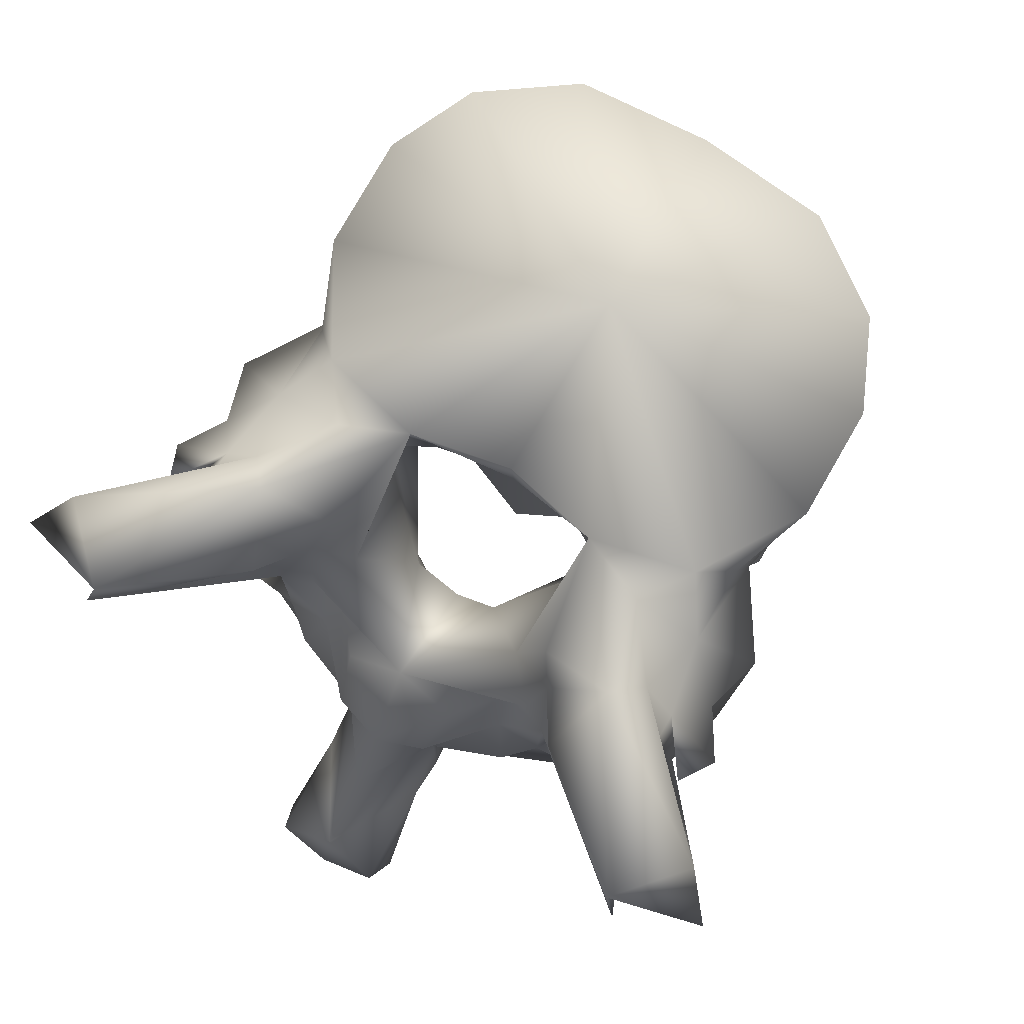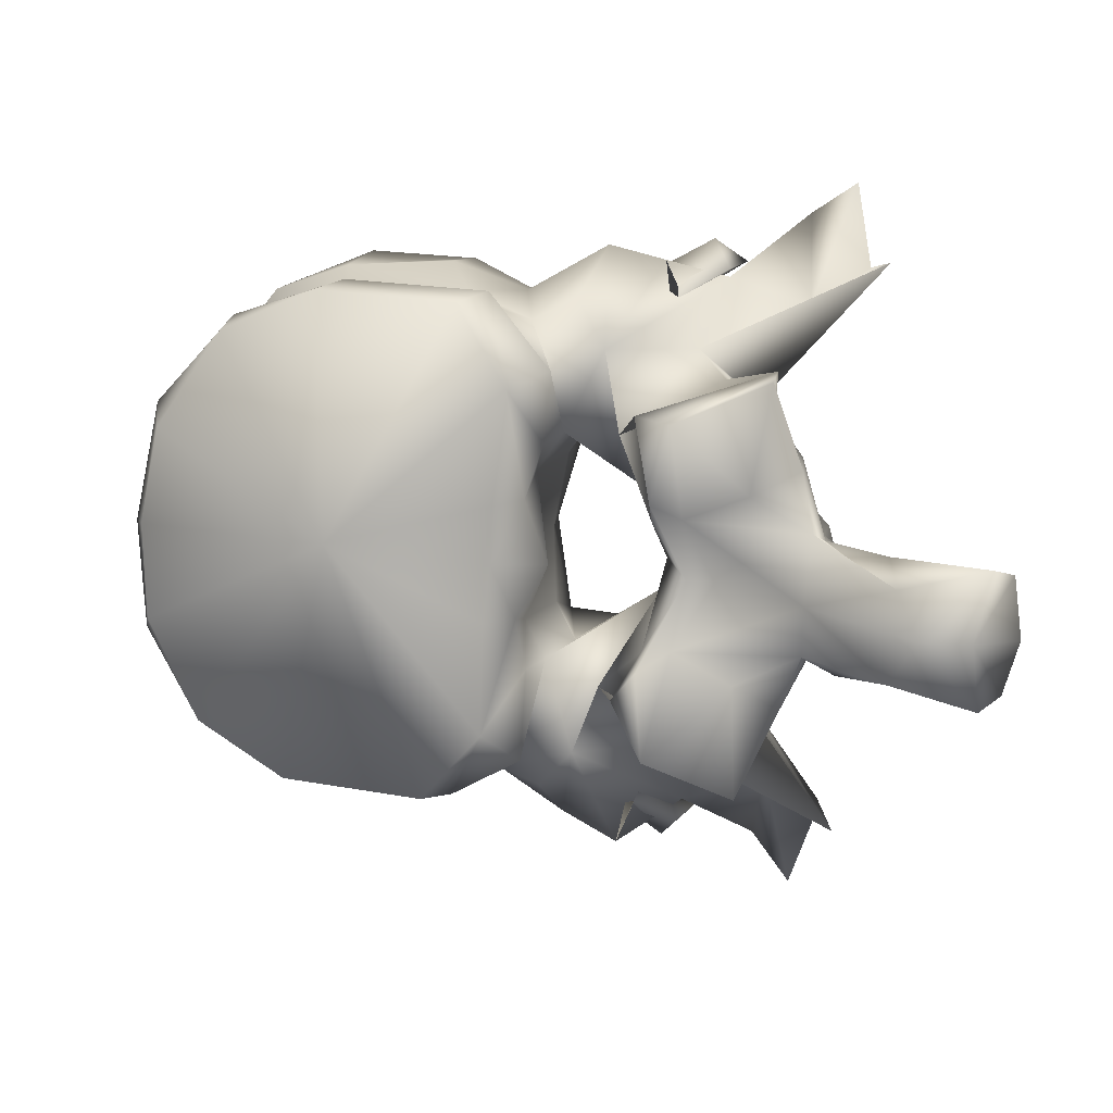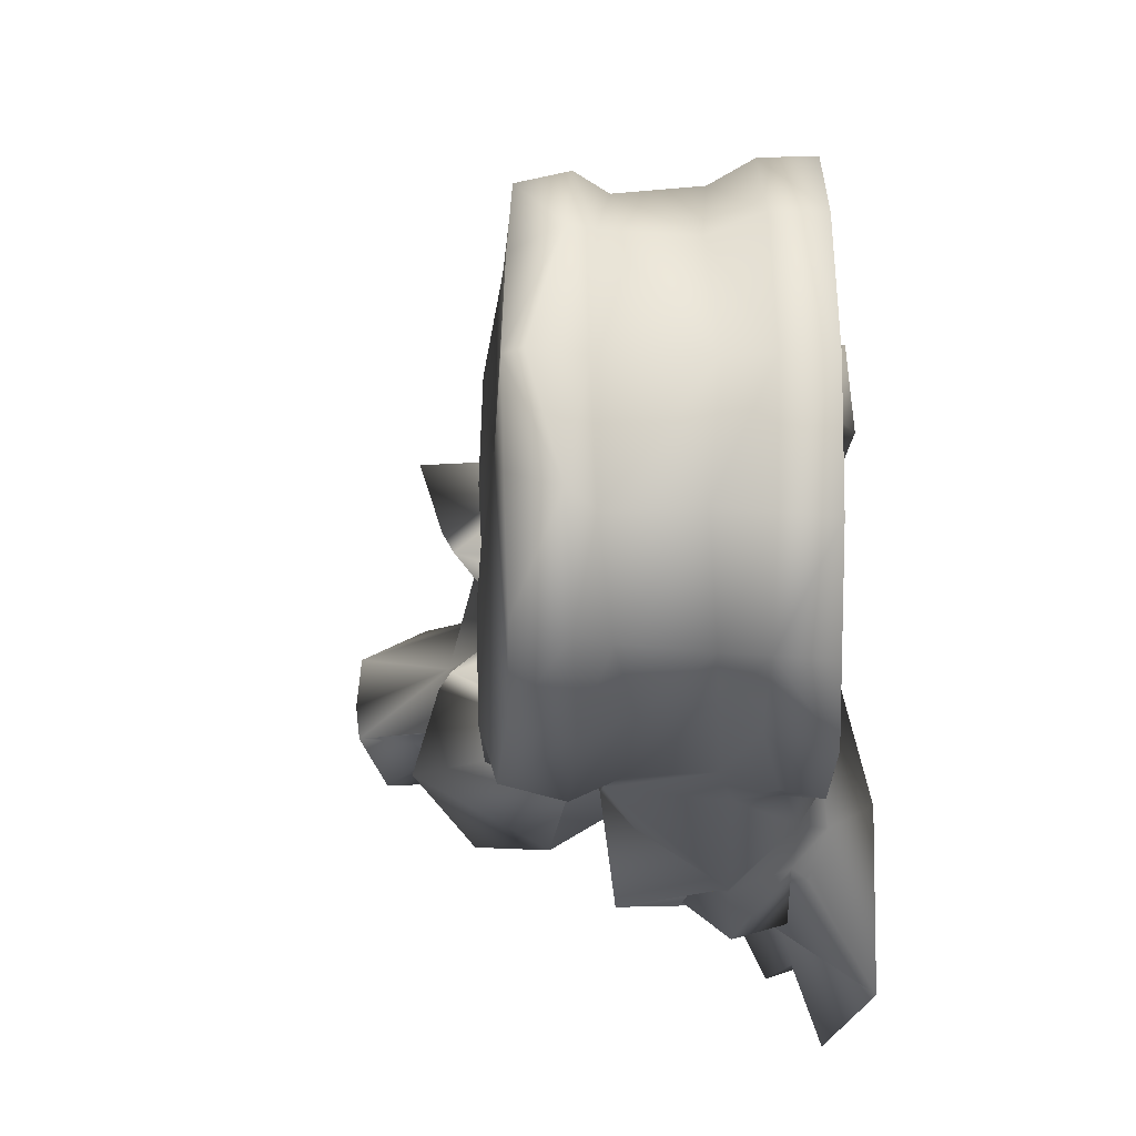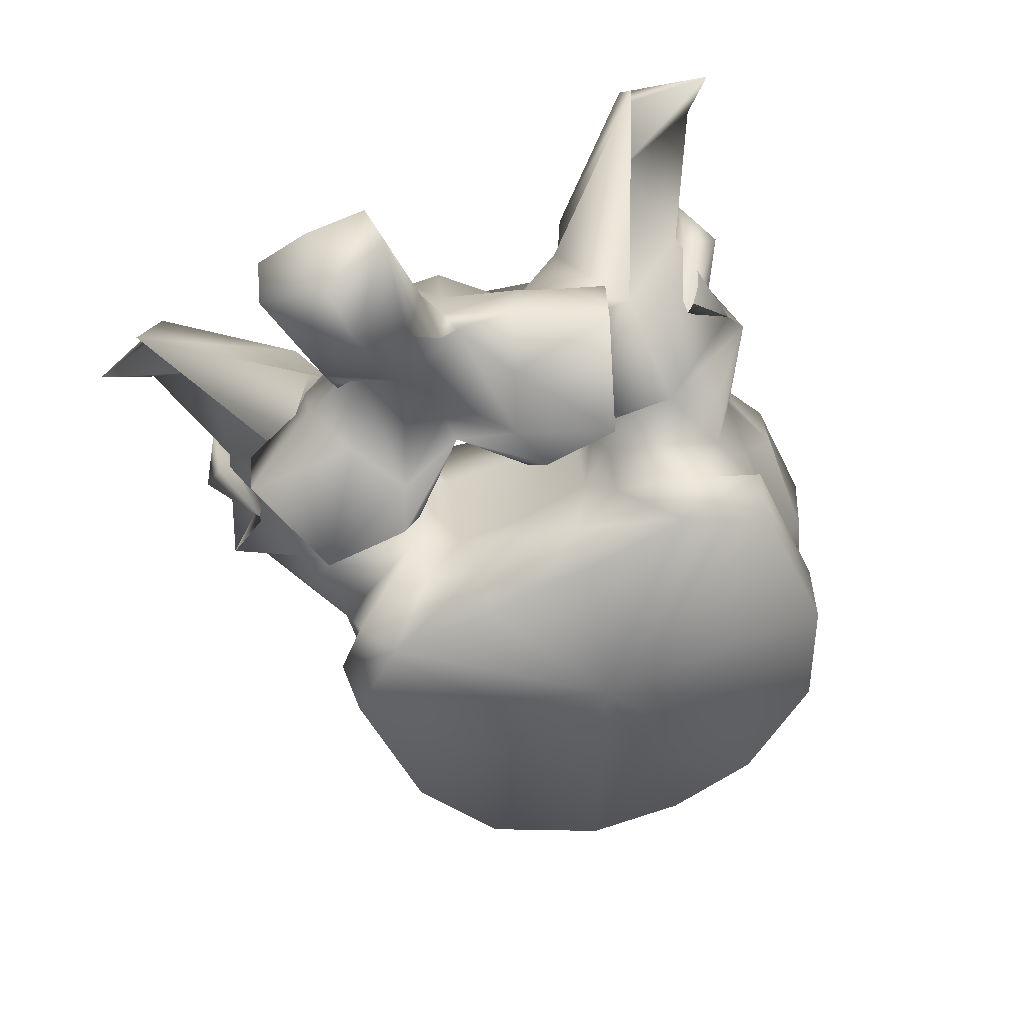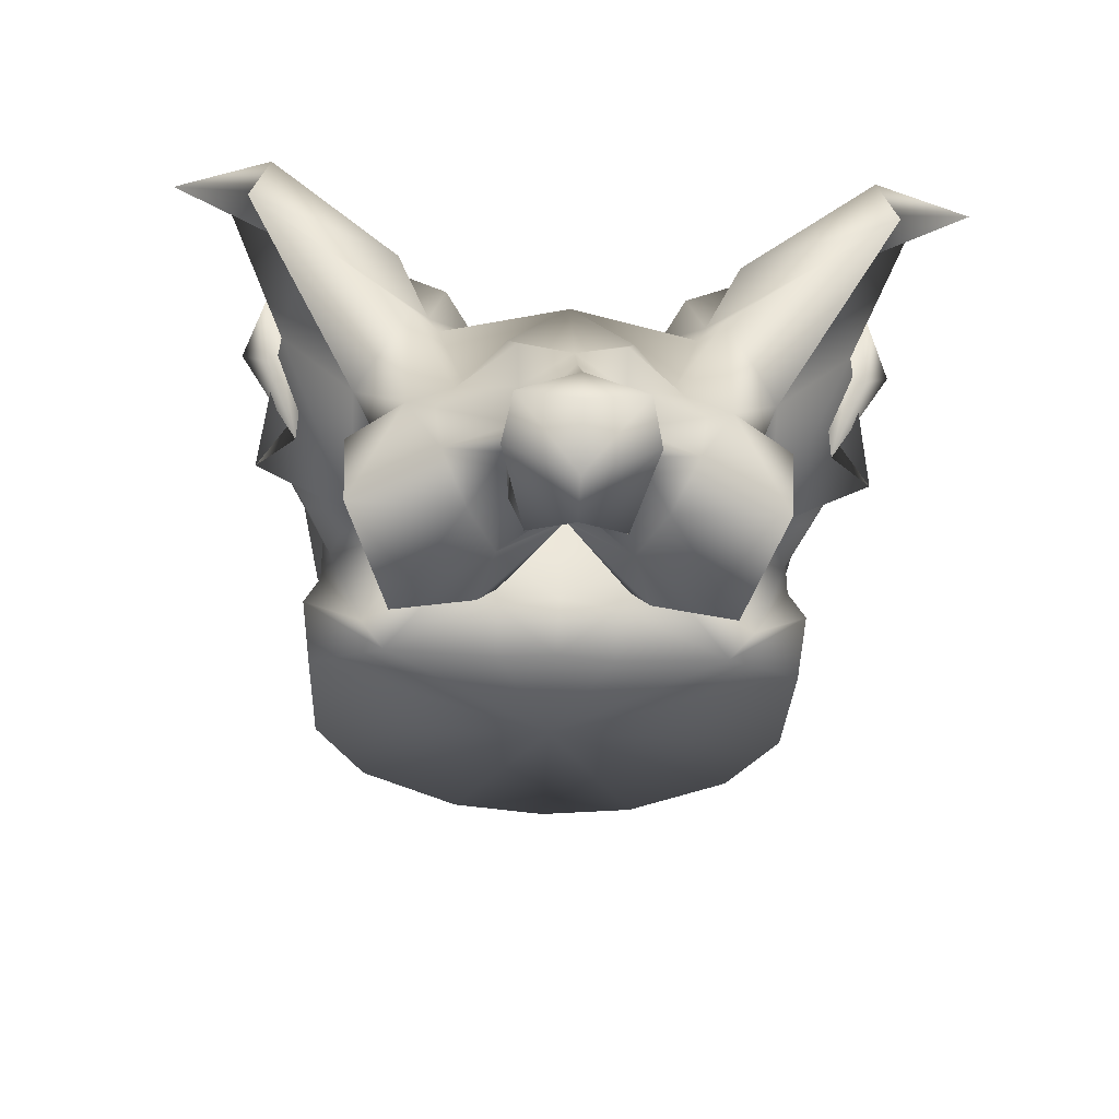
<metadata>
{"format":"obj","ext":"obj","renderer":"f3d","projection":"perspective","resolution":1024,"background":"white","views":[{"elev":78.9,"azim":-59.2,"up":"+Y"},{"elev":-79.0,"azim":175.5,"up":"+Y"},{"elev":-23.9,"azim":98.3,"up":"+Z"},{"elev":-67.0,"azim":-63.1,"up":"+Y"},{"elev":-44.2,"azim":-92.7,"up":"+Y"}]}
</metadata>
<code>
v -0.0517 0.1478 2.5e-05
v -0.05258 0.1479 0.008122
v -0.06717 0.1446 3e-06
v -0.05193 0.1519 0.009744
v -0.05108 0.1494 2.6e-05
v -0.05258 0.1479 -0.008122
v -0.05193 0.1519 -0.009744
v -0.05736 0.1475 0.01655
v -0.0649 0.1462 0.02065
v -0.08083 0.1411 0.004884
v -0.08104 0.1413 3e-06
v -0.08129 0.1412 0.01438
v -0.07668 0.1435 0.02076
v -0.05736 0.1475 -0.01655
v -0.0649 0.1462 -0.02065
v -0.08083 0.1411 -0.004884
v -0.08129 0.1412 -0.01438
v -0.07668 0.1435 -0.02076
v -0.05276 0.1536 2.7e-05
v -0.05434 0.1537 0.01043
v -0.05796 0.1516 0.01758
v -0.05434 0.1537 -0.01043
v -0.05796 0.1516 -0.01758
v -0.06711 0.1506 0.02135
v -0.08344 0.1445 0.005026
v -0.08576 0.1433 3e-06
v -0.08344 0.1445 -0.005026
v -0.0792 0.1482 0.02151
v -0.08472 0.1411 0.01615
v -0.08463 0.1458 0.009553
v -0.06711 0.1506 -0.02135
v -0.08472 0.1411 -0.01615
v -0.0792 0.1482 -0.02151
v -0.08463 0.1458 -0.009553
v -0.05418 0.1621 2.9e-05
v -0.05548 0.1608 0.01007
v -0.06064 0.1539 0.01714
v -0.05548 0.1608 -0.01007
v -0.06064 0.1539 -0.01714
v -0.06808 0.1545 0.01943
v -0.08429 0.1514 0.006445
v -0.08378 0.1515 5e-06
v -0.08429 0.1514 -0.006445
v -0.07767 0.1524 0.02035
v -0.08288 0.1503 0.01925
v -0.08629 0.1517 0.009857
v -0.06808 0.1545 -0.01943
v -0.08288 0.1503 -0.01925
v -0.07767 0.1524 -0.02035
v -0.08629 0.1517 -0.009857
v -0.05419 0.1657 3e-05
v -0.05477 0.1653 0.01114
v -0.06161 0.1606 0.0178
v -0.05477 0.1653 -0.01114
v -0.06161 0.1606 -0.0178
v -0.06672 0.1602 0.01952
v -0.08695 0.1606 0.00666
v -0.08906 0.1608 0.01031
v -0.08621 0.1608 8e-06
v -0.08695 0.1606 -0.00666
v -0.08906 0.1608 -0.01031
v -0.07725 0.1593 0.0205
v -0.08232 0.1596 0.0209
v -0.08913 0.1491 0.01734
v -0.08659 0.1521 0.02126
v -0.08904 0.1587 0.02542
v -0.09591 0.1556 0.003783
v -0.06672 0.1602 -0.01952
v -0.08232 0.1596 -0.0209
v -0.07725 0.1593 -0.0205
v -0.08659 0.1521 -0.02126
v -0.08913 0.1491 -0.01734
v -0.08904 0.1587 -0.02542
v -0.09591 0.1556 -0.003783
v -0.05495 0.1698 3.1e-05
v -0.05578 0.1695 0.01134
v -0.06011 0.1643 0.01884
v -0.05578 0.1695 -0.01134
v -0.06011 0.1643 -0.01884
v -0.0664 0.1631 0.02158
v -0.08849 0.1672 0.00849
v -0.08904 0.1655 0.01107
v -0.08665 0.1665 9e-06
v -0.08849 0.1672 -0.00849
v -0.08904 0.1655 -0.01107
v -0.07555 0.1635 0.02262
v -0.08395 0.1635 0.0202
v -0.09065 0.1639 0.02024
v -0.09965 0.1586 0.02346
v -0.09728 0.155 0.01744
v -0.09358 0.1497 0.0251
v -0.09081 0.1464 0.01069
v -0.09401 0.1582 0.02414
v -0.09492 0.1516 0.02194
v -0.09589 0.1505 4e-06
v -0.09364 0.1367 0.00519
v -0.105 0.1573 5e-06
v -0.09893 0.1608 0.007831
v -0.0664 0.1631 -0.02158
v -0.08395 0.1635 -0.0202
v -0.07555 0.1635 -0.02262
v -0.09065 0.1639 -0.02024
v -0.09728 0.155 -0.01744
v -0.09965 0.1586 -0.02346
v -0.09358 0.1497 -0.0251
v -0.09081 0.1464 -0.01069
v -0.09492 0.1516 -0.02194
v -0.09401 0.1582 -0.02414
v -0.09364 0.1367 -0.00519
v -0.09893 0.1608 -0.007831
v -0.0708 0.1682 9e-06
v -0.06095 0.1687 0.0191
v -0.0682 0.168 0.02262
v -0.06095 0.1687 -0.0191
v -0.0682 0.168 -0.02262
v -0.07747 0.1666 0.02276
v -0.09885 0.1693 0.01623
v -0.09059 0.1656 0.01431
v -0.09828 0.1669 0.01021
v -0.08646 0.167 0.01737
v -0.09059 0.1656 -0.01431
v -0.09885 0.1693 -0.01623
v -0.09828 0.1669 -0.01021
v -0.08646 0.167 -0.01737
v -0.09705 0.1629 0.02155
v -0.09642 0.1659 0.01866
v -0.1072 0.1686 0.02904
v -0.1071 0.1608 0.0214
v -0.1002 0.164 0.02159
v -0.1037 0.1469 0.01283
v -0.09935 0.1488 0.0157
v -0.1135 0.1595 0.0257
v -0.1032 0.1587 0.01287
v -0.09196 0.1477 0.01217
v -0.103 0.1432 0.0173
v -0.09801 0.158 0.0267
v -0.0994 0.1559 0.02435
v -0.1013 0.1622 0.02469
v -0.09702 0.141 3e-06
v -0.09324 0.1358 0.006801
v -0.1103 0.1457 4e-06
v -0.1056 0.1524 0.005031
v -0.1015 0.1519 0.008422
v -0.102 0.1573 0.01056
v -0.1056 0.1524 -0.005031
v -0.1015 0.1519 -0.008422
v -0.102 0.1573 -0.01056
v -0.1001 0.1612 0.01152
v -0.07747 0.1666 -0.02276
v -0.09705 0.1629 -0.02155
v -0.09642 0.1659 -0.01866
v -0.09935 0.1488 -0.0157
v -0.1037 0.1469 -0.01283
v -0.1071 0.1608 -0.0214
v -0.1135 0.1595 -0.0257
v -0.1032 0.1587 -0.01287
v -0.1072 0.1686 -0.02904
v -0.1002 0.164 -0.02159
v -0.09196 0.1477 -0.01217
v -0.103 0.1432 -0.0173
v -0.0994 0.1559 -0.02435
v -0.09801 0.158 -0.0267
v -0.1013 0.1622 -0.02469
v -0.09324 0.1358 -0.006801
v -0.1001 0.1612 -0.01152
v -0.1126 0.1651 0.02434
v -0.1044 0.1639 0.01413
v -0.1126 0.1651 -0.02434
v -0.1044 0.1639 -0.01413
v -0.1105 0.164 0.03218
v -0.1121 0.1617 0.025
v -0.1058 0.144 0.01041
v -0.1055 0.14 0.009853
v -0.1022 0.1373 0.01705
v -0.1038 0.1487 0.00898
v -0.09417 0.1337 0.01352
v -0.09607 0.1384 0.005408
v -0.09933 0.1411 1e-06
v -0.09607 0.1384 -0.005408
v -0.109 0.1482 0.004248
v -0.1141 0.1402 -1.6e-05
v -0.1082 0.1442 0.004132
v -0.109 0.1482 -0.004248
v -0.1082 0.1442 -0.004132
v -0.1038 0.1487 -0.00898
v -0.1055 0.14 -0.009853
v -0.1058 0.144 -0.01041
v -0.1022 0.1373 -0.01705
v -0.1105 0.164 -0.03218
v -0.1121 0.1617 -0.025
v -0.09417 0.1337 -0.01352
v -0.1078 0.1403 0.004311
v -0.1066 0.1385 0.005054
v -0.1012 0.1379 0.007751
v -0.1059 0.1341 0
v -0.1012 0.1379 -0.007751
v -0.1066 0.1385 -0.005054
v -0.1201 0.1325 -2.1e-05
v -0.1078 0.1403 -0.004311
v -0.1121 0.1332 0.00469
v -0.1085 0.1315 0.004708
v -0.1117 0.1252 0.003656
v -0.1135 0.1245 -3e-06
v -0.1117 0.1252 -0.003656
v -0.1085 0.1315 -0.004708
v -0.1211 0.1293 0.004742
v -0.1219 0.1279 -2.2e-05
v -0.1121 0.1332 -0.00469
v -0.1211 0.1293 -0.004742
v -0.1189 0.1263 0.005523
v -0.1177 0.1248 -2.1e-05
v -0.1189 0.1263 -0.005523
f 1 2 3
f 4 2 1
f 4 1 5
f 3 6 1
f 1 6 7
f 5 1 7
f 2 8 3
f 8 2 4
f 8 9 3
f 10 11 3
f 3 12 10
f 13 12 3
f 3 9 13
f 3 14 6
f 3 15 14
f 3 11 16
f 16 17 3
f 3 17 18
f 18 15 3
f 19 20 4
f 19 4 5
f 21 4 20
f 8 4 21
f 5 7 19
f 7 6 14
f 7 22 19
f 22 7 23
f 23 7 14
f 9 8 21
f 9 21 24
f 13 9 24
f 11 10 25
f 12 25 10
f 11 25 26
f 27 16 11
f 26 27 11
f 28 29 12
f 28 12 13
f 12 29 30
f 12 30 25
f 13 24 28
f 23 14 15
f 31 23 15
f 31 15 18
f 16 27 17
f 17 32 33
f 18 17 33
f 34 32 17
f 27 34 17
f 33 31 18
f 35 20 19
f 19 22 35
f 35 36 20
f 37 20 36
f 21 20 37
f 24 21 37
f 22 38 35
f 38 22 39
f 39 22 23
f 39 23 31
f 24 37 40
f 28 24 40
f 41 26 25
f 41 25 30
f 26 41 42
f 42 43 26
f 27 26 43
f 34 27 43
f 28 40 44
f 44 29 28
f 44 45 29
f 30 29 46
f 29 45 46
f 41 30 46
f 47 39 31
f 47 31 33
f 32 48 49
f 33 32 49
f 50 32 34
f 50 48 32
f 49 47 33
f 50 34 43
f 51 36 35
f 35 38 51
f 51 52 36
f 53 36 52
f 37 36 53
f 40 37 53
f 38 54 51
f 54 38 55
f 55 38 39
f 55 39 47
f 40 53 56
f 44 40 56
f 42 41 57
f 41 58 57
f 41 46 58
f 42 57 59
f 60 43 42
f 59 60 42
f 60 61 43
f 61 50 43
f 44 56 62
f 62 45 44
f 62 63 45
f 64 45 65
f 66 65 45
f 66 45 63
f 45 64 46
f 58 46 67
f 67 46 64
f 68 55 47
f 68 47 49
f 48 69 70
f 49 48 70
f 71 48 72
f 48 71 73
f 69 48 73
f 50 72 48
f 70 68 49
f 74 50 61
f 72 50 74
f 75 52 51
f 51 54 75
f 75 76 52
f 77 52 76
f 53 52 77
f 56 53 77
f 54 78 75
f 78 54 79
f 79 54 55
f 79 55 68
f 56 77 80
f 62 56 80
f 59 57 81
f 57 58 82
f 57 82 81
f 67 82 58
f 59 81 83
f 84 60 59
f 83 84 59
f 85 61 60
f 84 85 60
f 61 85 74
f 62 80 86
f 86 63 62
f 86 87 63
f 88 66 63
f 88 63 87
f 89 90 64
f 89 64 91
f 64 65 66
f 64 66 91
f 64 90 92
f 64 92 67
f 66 93 94
f 66 94 91
f 88 93 66
f 95 67 96
f 67 95 97
f 67 97 98
f 92 96 67
f 67 98 82
f 99 79 68
f 99 68 70
f 69 100 101
f 70 69 101
f 69 73 102
f 100 69 102
f 101 99 70
f 73 71 72
f 72 103 104
f 105 72 104
f 105 73 72
f 106 103 72
f 74 106 72
f 107 108 73
f 105 107 73
f 73 108 102
f 109 74 95
f 97 95 74
f 110 97 74
f 74 109 106
f 85 110 74
f 76 75 111
f 111 75 78
f 77 76 112
f 112 76 111
f 113 80 77
f 113 77 112
f 114 78 79
f 111 78 114
f 79 99 115
f 114 79 115
f 116 86 80
f 116 80 113
f 117 118 81
f 81 119 117
f 81 98 119
f 98 81 82
f 83 81 111
f 81 120 111
f 118 120 81
f 111 84 83
f 84 121 122
f 122 123 84
f 123 110 84
f 85 84 110
f 111 124 84
f 84 124 121
f 116 87 86
f 120 88 87
f 116 120 87
f 120 118 88
f 88 125 93
f 125 88 126
f 126 88 118
f 127 128 89
f 128 90 89
f 89 91 125
f 129 89 125
f 127 89 129
f 130 131 90
f 128 132 90
f 90 131 92
f 90 133 130
f 90 132 133
f 91 94 125
f 96 92 134
f 135 134 92
f 135 92 131
f 125 136 93
f 136 94 93
f 136 137 94
f 137 138 94
f 94 138 125
f 95 96 139
f 139 109 95
f 139 96 140
f 96 134 140
f 141 142 97
f 97 142 143
f 97 143 144
f 144 98 97
f 97 145 141
f 146 145 97
f 147 146 97
f 97 110 147
f 144 148 98
f 98 148 119
f 99 101 149
f 115 99 149
f 101 100 149
f 100 102 124
f 100 124 149
f 102 121 124
f 108 150 102
f 151 102 150
f 121 102 151
f 103 152 153
f 104 103 154
f 103 155 154
f 106 152 103
f 153 156 103
f 156 155 103
f 104 154 157
f 150 105 104
f 150 104 158
f 158 104 157
f 150 107 105
f 159 106 109
f 106 159 160
f 152 106 160
f 107 161 162
f 108 107 162
f 107 163 161
f 150 163 107
f 108 162 150
f 164 109 139
f 164 159 109
f 110 165 147
f 123 165 110
f 113 112 111
f 116 113 111
f 120 116 111
f 111 114 115
f 111 115 149
f 111 149 124
f 118 117 126
f 127 126 117
f 166 127 117
f 166 117 167
f 117 148 167
f 148 117 119
f 151 122 121
f 122 151 157
f 122 157 168
f 169 122 168
f 169 165 122
f 123 122 165
f 125 138 136
f 125 126 129
f 127 129 126
f 127 170 128
f 170 127 166
f 128 170 171
f 132 128 171
f 135 131 130
f 130 172 173
f 130 173 174
f 130 174 135
f 172 130 175
f 133 175 130
f 132 171 166
f 132 166 167
f 148 133 132
f 148 132 167
f 144 133 148
f 175 133 143
f 143 133 144
f 135 176 134
f 134 176 140
f 135 174 176
f 136 138 137
f 139 140 177
f 139 177 178
f 179 164 139
f 178 179 139
f 140 176 177
f 180 142 141
f 141 181 182
f 141 182 180
f 141 145 183
f 184 181 141
f 183 184 141
f 180 143 142
f 180 175 143
f 145 146 183
f 146 185 183
f 146 156 185
f 147 156 146
f 165 156 147
f 162 163 150
f 158 151 150
f 151 158 157
f 153 152 160
f 186 187 153
f 188 186 153
f 160 188 153
f 185 153 187
f 153 185 156
f 154 189 157
f 190 189 154
f 190 154 155
f 168 190 155
f 169 168 155
f 155 156 165
f 169 155 165
f 168 157 189
f 159 191 160
f 164 191 159
f 191 188 160
f 161 163 162
f 179 191 164
f 170 166 171
f 190 168 189
f 182 172 175
f 192 173 172
f 192 172 182
f 193 194 173
f 193 173 192
f 194 174 173
f 194 176 174
f 182 175 180
f 177 176 194
f 177 194 193
f 177 193 195
f 178 177 195
f 195 179 178
f 196 191 179
f 197 196 179
f 195 197 179
f 181 198 192
f 181 192 182
f 199 198 181
f 184 199 181
f 183 185 184
f 185 187 184
f 184 187 199
f 187 186 199
f 186 196 197
f 199 186 197
f 186 188 196
f 188 191 196
f 198 200 192
f 201 193 192
f 201 192 200
f 202 195 193
f 202 193 201
f 195 202 203
f 203 204 195
f 197 195 204
f 199 197 205
f 205 197 204
f 198 206 200
f 207 206 198
f 208 209 198
f 199 208 198
f 198 209 207
f 208 199 205
f 202 201 200
f 202 200 210
f 206 210 200
f 203 202 210
f 203 210 211
f 212 204 203
f 211 212 203
f 208 205 204
f 212 208 204
f 211 210 206
f 211 206 207
f 207 209 211
f 208 212 209
f 209 212 211

</code>
